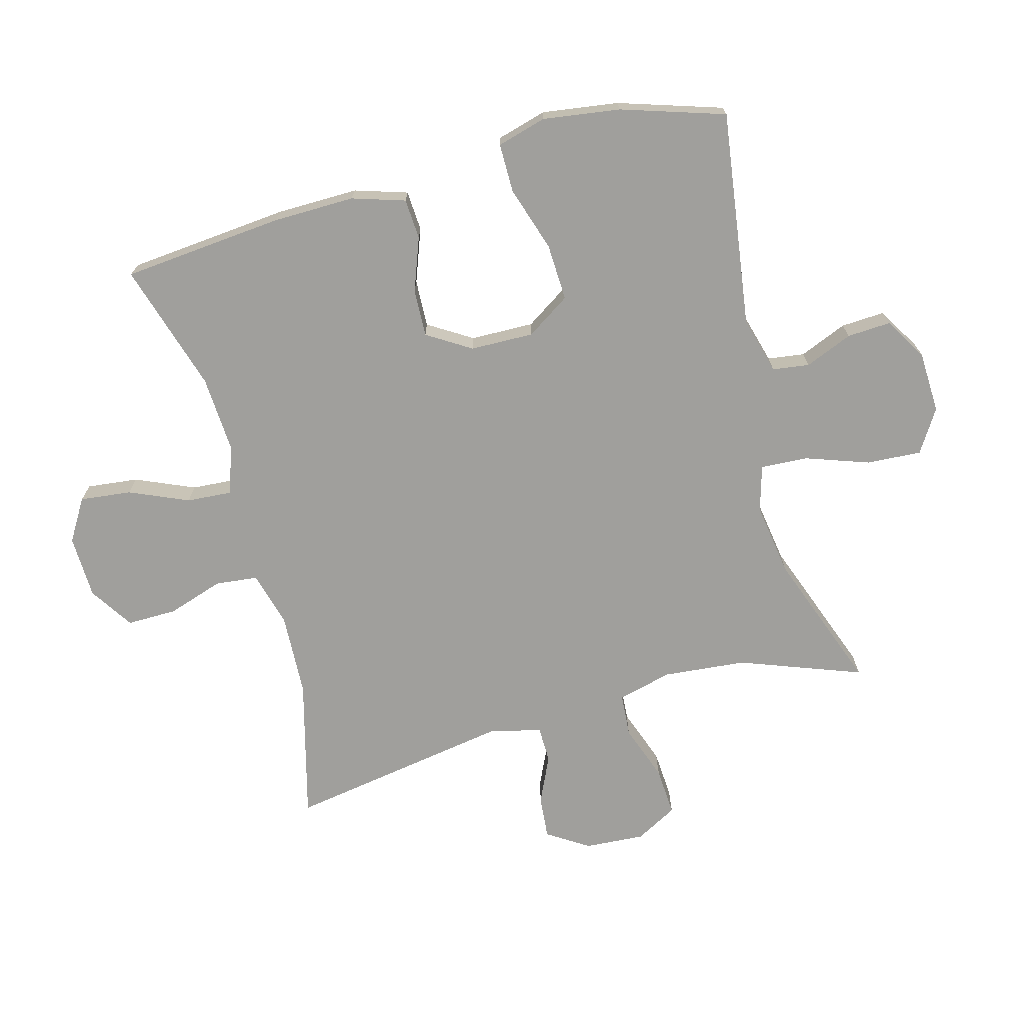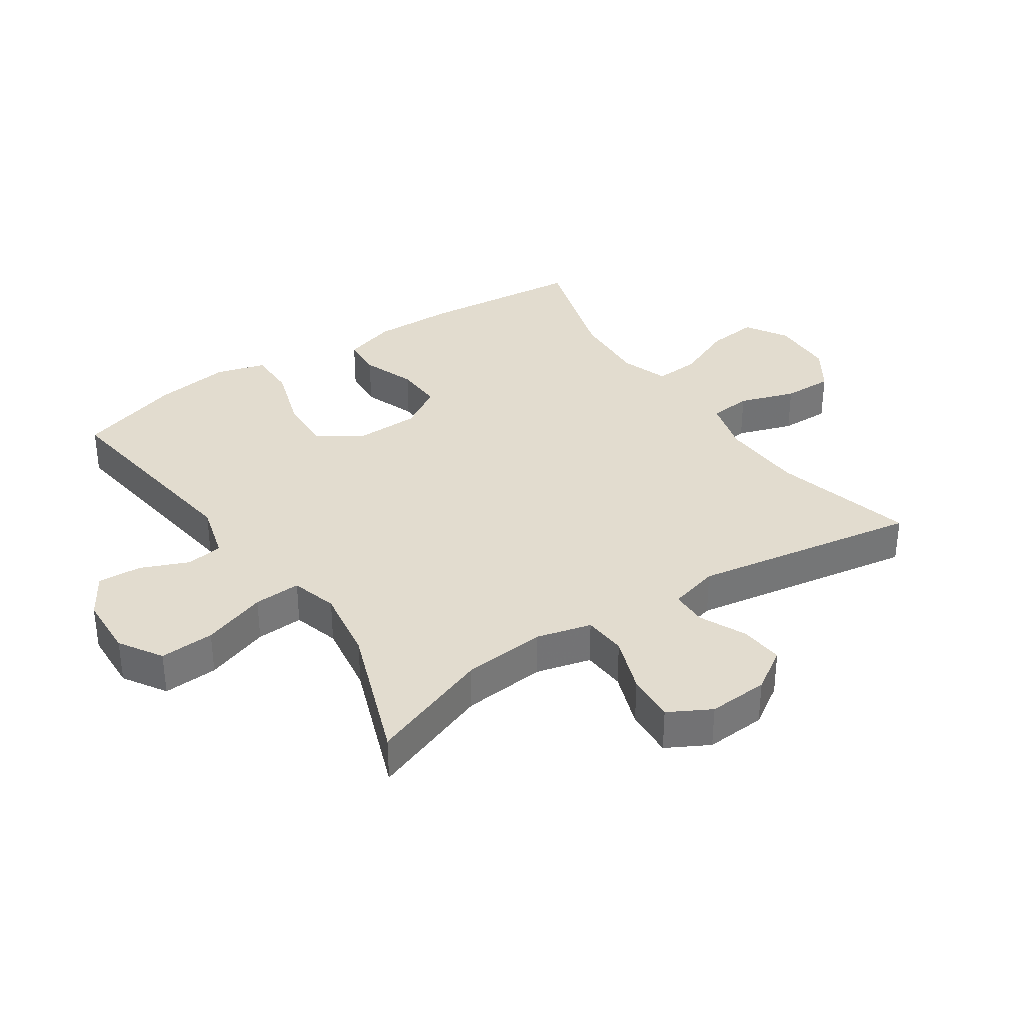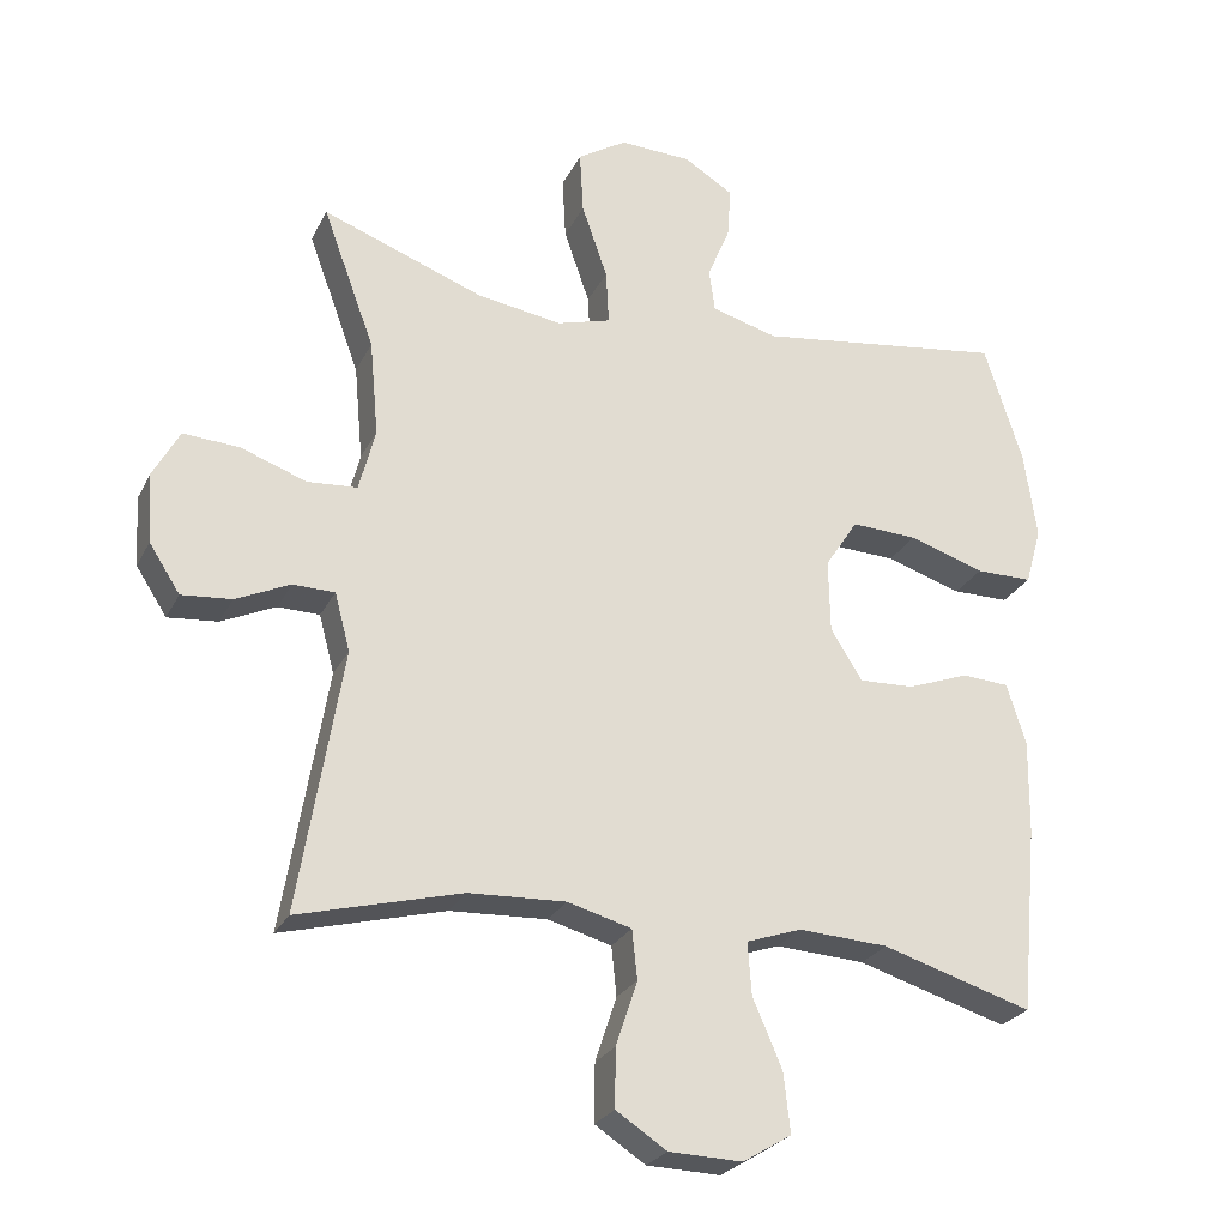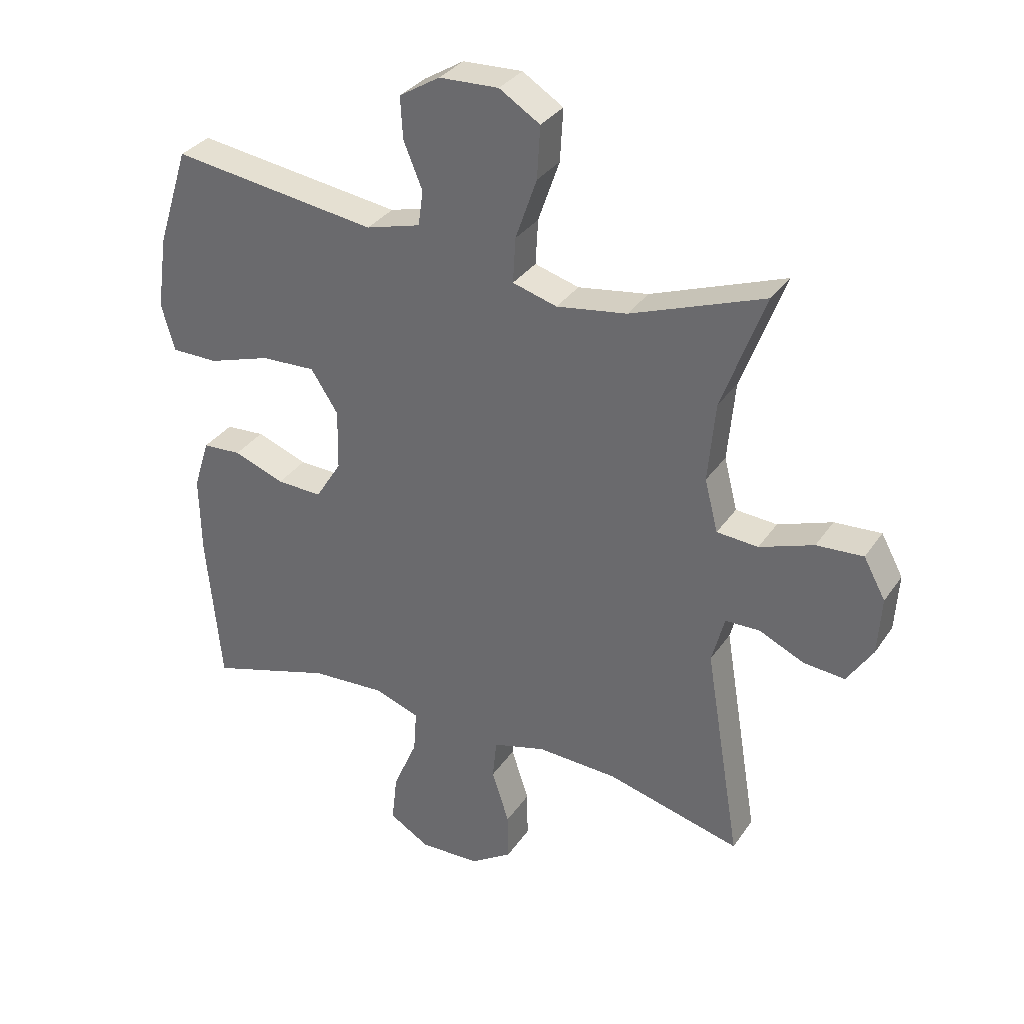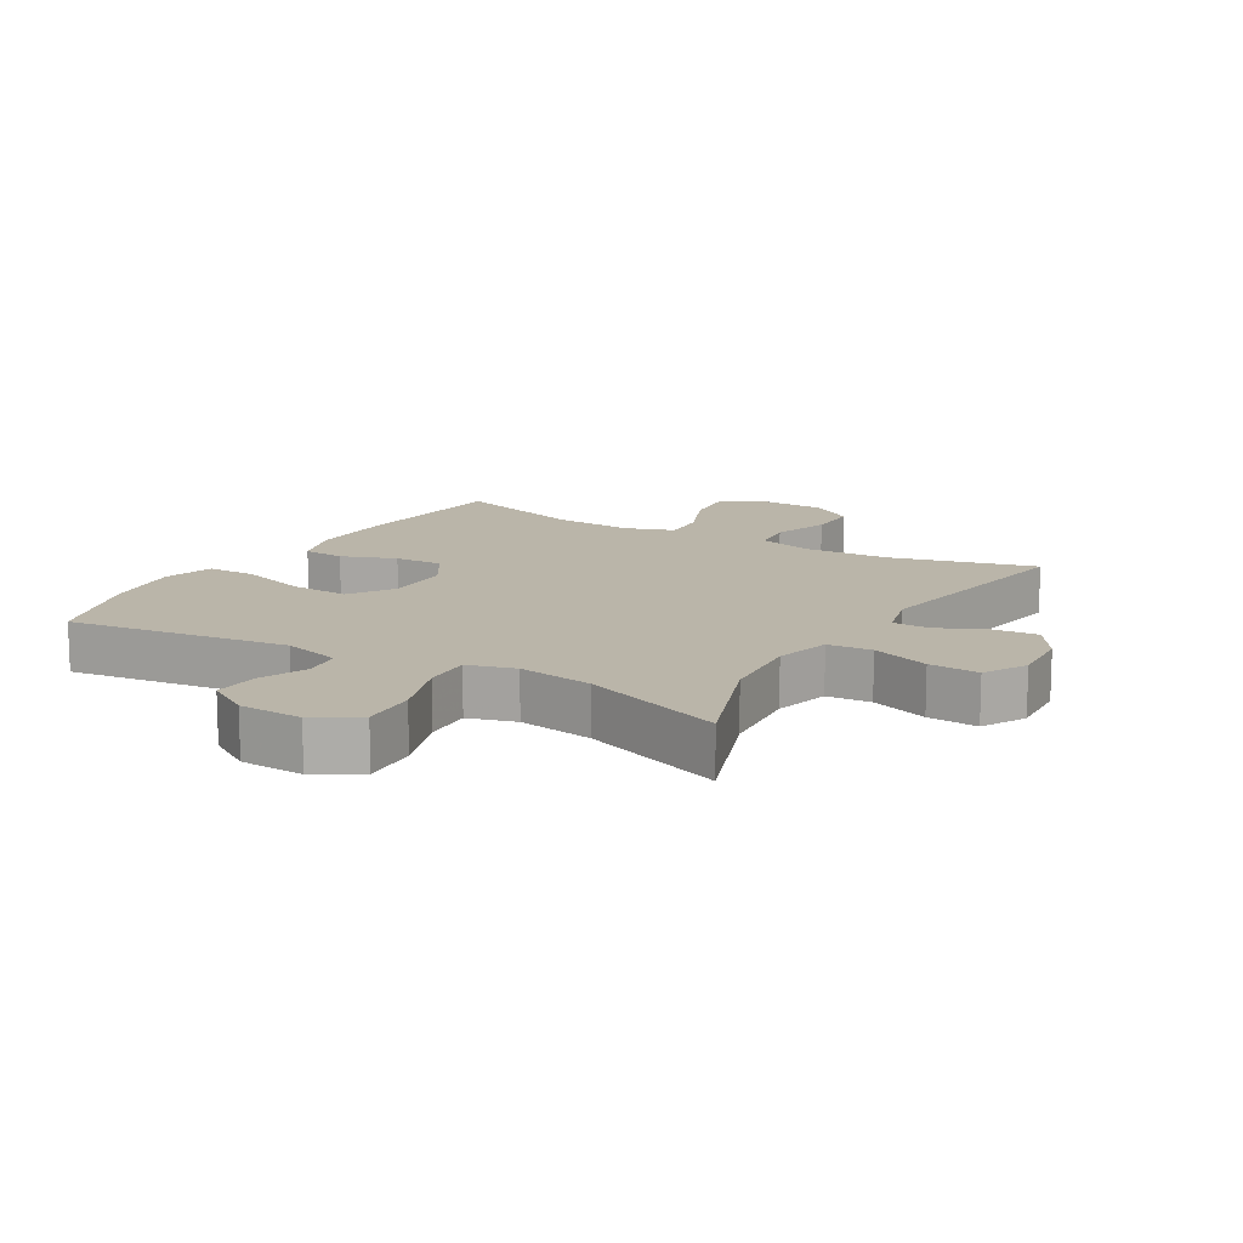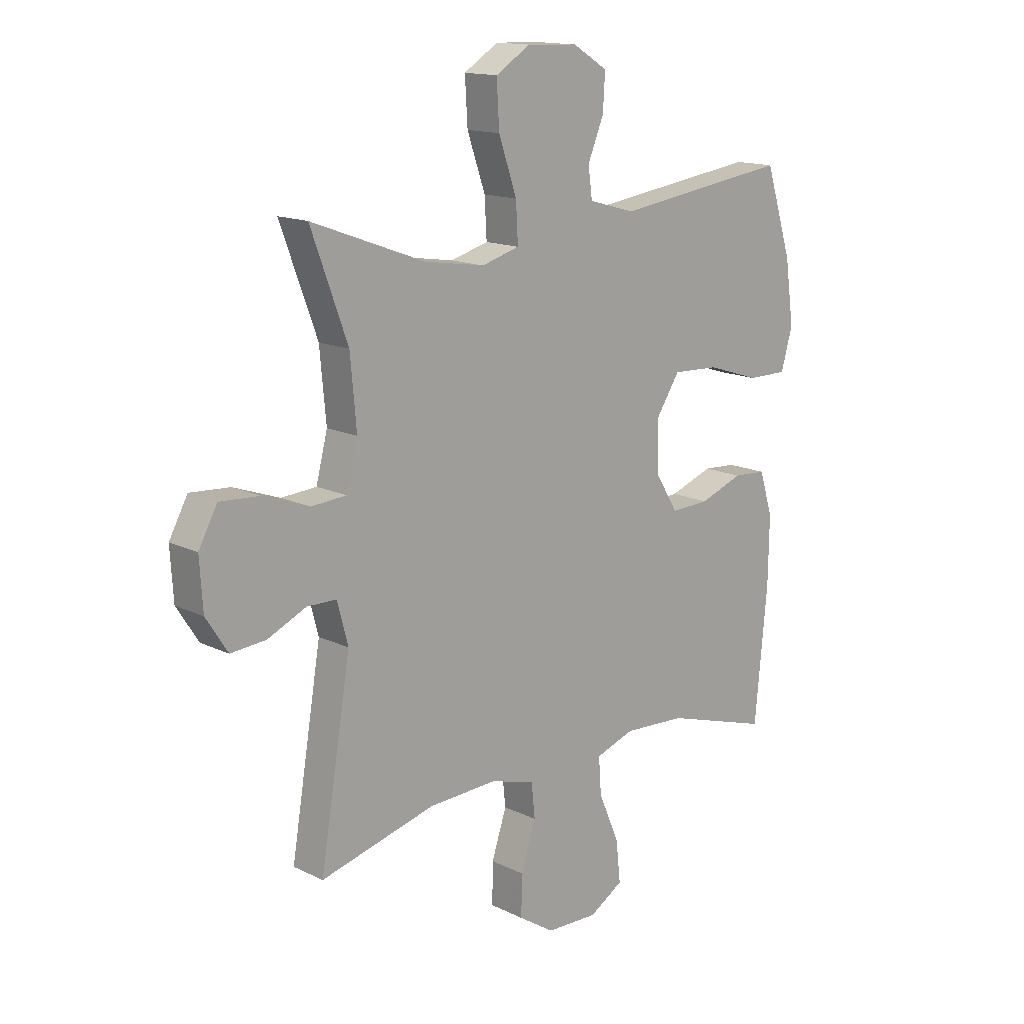
<metadata>
{"format":"obj","ext":"obj","renderer":"f3d","projection":"perspective","resolution":1024,"background":"white","views":[{"elev":-71.2,"azim":-74.9,"up":"+Y"},{"elev":34.7,"azim":56.1,"up":"+Y"},{"elev":-25.7,"azim":158.4,"up":"+Z"},{"elev":32.9,"azim":28.9,"up":"+Z"},{"elev":13.5,"azim":30.7,"up":"+Y"},{"elev":14.8,"azim":136.3,"up":"+Z"}]}
</metadata>
<code>
v -0.5 0.07 -0.5
v -0.524 0.07 -0.245
v -0.526 0.07 -0.116
v -0.5 0.07 -0.033
v -0.436 0.07 -0.029
v -0.352 0.07 -0.06
v -0.277 0.07 -0.063
v -0.234 0.07 0.006
v -0.232 0.07 0.106
v -0.277 0.07 0.175
v -0.367 0.07 0.171
v -0.47 0.07 0.138
v -0.547 0.07 0.138
v -0.569 0.07 0.216
v -0.552 0.07 0.337
v -0.5 0.07 0.5
v -0.16 0.07 0.453
v -0.07 0.07 0.478
v -0.062 0.07 0.536
v -0.093 0.07 0.611
v -0.097 0.07 0.68
v -0.03 0.07 0.721
v 0.068 0.07 0.725
v 0.135 0.07 0.683
v 0.13 0.07 0.597
v 0.095 0.07 0.496
v 0.091 0.07 0.422
v 0.164 0.07 0.401
v 0.28 0.07 0.419
v 0.5 0.07 0.5
v 0.429 0.07 0.308
v 0.417 0.07 0.177
v 0.439 0.07 0.091
v 0.507 0.07 0.086
v 0.596 0.07 0.118
v 0.673 0.07 0.123
v 0.709 0.07 0.057
v 0.703 0.07 -0.038
v 0.661 0.07 -0.103
v 0.593 0.07 -0.097
v 0.519 0.07 -0.063
v 0.462 0.07 -0.064
v 0.441 0.07 -0.143
v 0.5 0.07 -0.5
v 0.278 0.07 -0.442
v 0.146 0.07 -0.436
v 0.059 0.07 -0.46
v 0.052 0.07 -0.527
v 0.081 0.07 -0.615
v 0.082 0.07 -0.694
v 0.013 0.07 -0.739
v -0.087 0.07 -0.742
v -0.153 0.07 -0.702
v -0.144 0.07 -0.621
v -0.104 0.07 -0.528
v -0.099 0.07 -0.457
v -0.174 0.07 -0.431
v -0.296 0.07 -0.438
v -0.5 0 -0.5
v -0.524 0 -0.245
v -0.526 0 -0.116
v -0.5 0 -0.033
v -0.436 0 -0.029
v -0.352 0 -0.06
v -0.277 0 -0.063
v -0.234 0 0.006
v -0.232 0 0.106
v -0.277 0 0.175
v -0.367 0 0.171
v -0.47 0 0.138
v -0.547 0 0.138
v -0.569 0 0.216
v -0.552 0 0.337
v -0.5 0 0.5
v -0.16 0 0.453
v -0.07 0 0.478
v -0.062 0 0.536
v -0.093 0 0.611
v -0.097 0 0.68
v -0.03 0 0.721
v 0.068 0 0.725
v 0.135 0 0.683
v 0.13 0 0.597
v 0.095 0 0.496
v 0.091 0 0.422
v 0.164 0 0.401
v 0.28 0 0.419
v 0.5 0 0.5
v 0.429 0 0.308
v 0.417 0 0.177
v 0.439 0 0.091
v 0.507 0 0.086
v 0.596 0 0.118
v 0.673 0 0.123
v 0.709 0 0.057
v 0.703 0 -0.038
v 0.661 0 -0.103
v 0.593 0 -0.097
v 0.519 0 -0.063
v 0.462 0 -0.064
v 0.441 0 -0.143
v 0.5 0 -0.5
v 0.278 0 -0.442
v 0.146 0 -0.436
v 0.059 0 -0.46
v 0.052 0 -0.527
v 0.081 0 -0.615
v 0.082 0 -0.694
v 0.013 0 -0.739
v -0.087 0 -0.742
v -0.153 0 -0.702
v -0.144 0 -0.621
v -0.104 0 -0.528
v -0.099 0 -0.457
v -0.174 0 -0.431
v -0.296 0 -0.438
f 52 53 54 55
f 52 55 56
f 51 52 56
f 48 49 50 51
f 47 48 51 56
f 46 47 56 57
f 43 44 45
f 42 43 45 46
f 38 39 40 41
f 38 41 42
f 37 38 42
f 34 35 36 37
f 33 34 37 42
f 32 33 42 46
f 29 30 31
f 28 29 31 32
f 27 28 32 46
f 23 24 25 26
f 23 26 27
f 19 20 21 22
f 18 19 22 23
f 14 15 16 17
f 14 17 18
f 11 12 13 14
f 10 11 14 18
f 9 10 18
f 8 9 18 23
f 3 4 5 6
f 3 6 7
f 58 1 2 3
f 57 58 3 7
f 8 23 27 46
f 7 8 46 57
f 113 112 111 110
f 114 113 110
f 114 110 109
f 109 108 107 106
f 114 109 106 105
f 115 114 105 104
f 103 102 101
f 104 103 101 100
f 99 98 97 96
f 100 99 96
f 100 96 95
f 95 94 93 92
f 100 95 92 91
f 104 100 91 90
f 89 88 87
f 90 89 87 86
f 104 90 86 85
f 84 83 82 81
f 85 84 81
f 80 79 78 77
f 81 80 77 76
f 75 74 73 72
f 76 75 72
f 72 71 70 69
f 76 72 69 68
f 76 68 67
f 81 76 67 66
f 64 63 62 61
f 65 64 61
f 61 60 59 116
f 65 61 116 115
f 104 85 81 66
f 115 104 66 65
f 1 59 60 2
f 2 60 61 3
f 3 61 62 4
f 4 62 63 5
f 5 63 64 6
f 6 64 65 7
f 7 65 66 8
f 8 66 67 9
f 9 67 68 10
f 10 68 69 11
f 11 69 70 12
f 12 70 71 13
f 13 71 72 14
f 14 72 73 15
f 15 73 74 16
f 16 74 75 17
f 17 75 76 18
f 18 76 77 19
f 19 77 78 20
f 20 78 79 21
f 21 79 80 22
f 22 80 81 23
f 23 81 82 24
f 24 82 83 25
f 25 83 84 26
f 26 84 85 27
f 27 85 86 28
f 28 86 87 29
f 29 87 88 30
f 30 88 89 31
f 31 89 90 32
f 32 90 91 33
f 33 91 92 34
f 34 92 93 35
f 35 93 94 36
f 36 94 95 37
f 37 95 96 38
f 38 96 97 39
f 39 97 98 40
f 40 98 99 41
f 41 99 100 42
f 42 100 101 43
f 43 101 102 44
f 44 102 103 45
f 45 103 104 46
f 46 104 105 47
f 47 105 106 48
f 48 106 107 49
f 49 107 108 50
f 50 108 109 51
f 51 109 110 52
f 52 110 111 53
f 53 111 112 54
f 54 112 113 55
f 55 113 114 56
f 56 114 115 57
f 57 115 116 58
f 58 116 59 1

</code>
